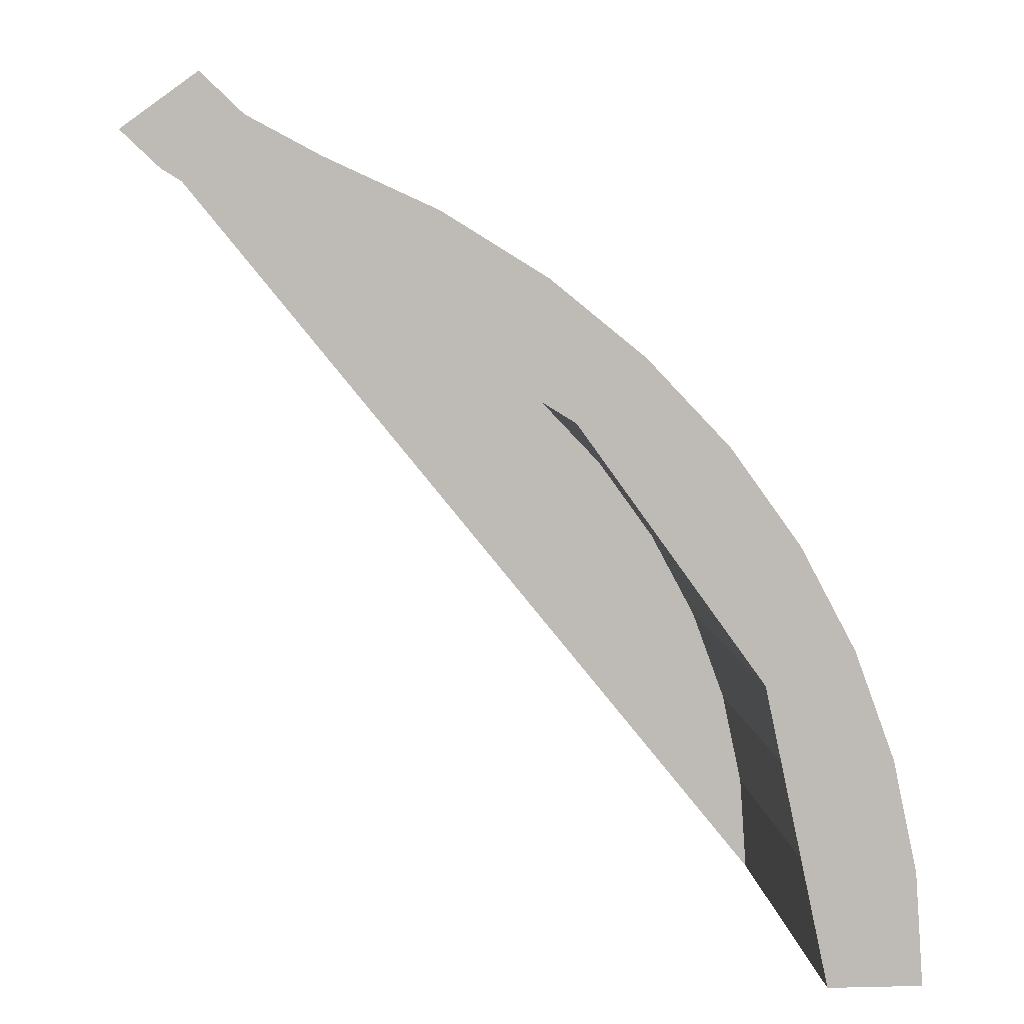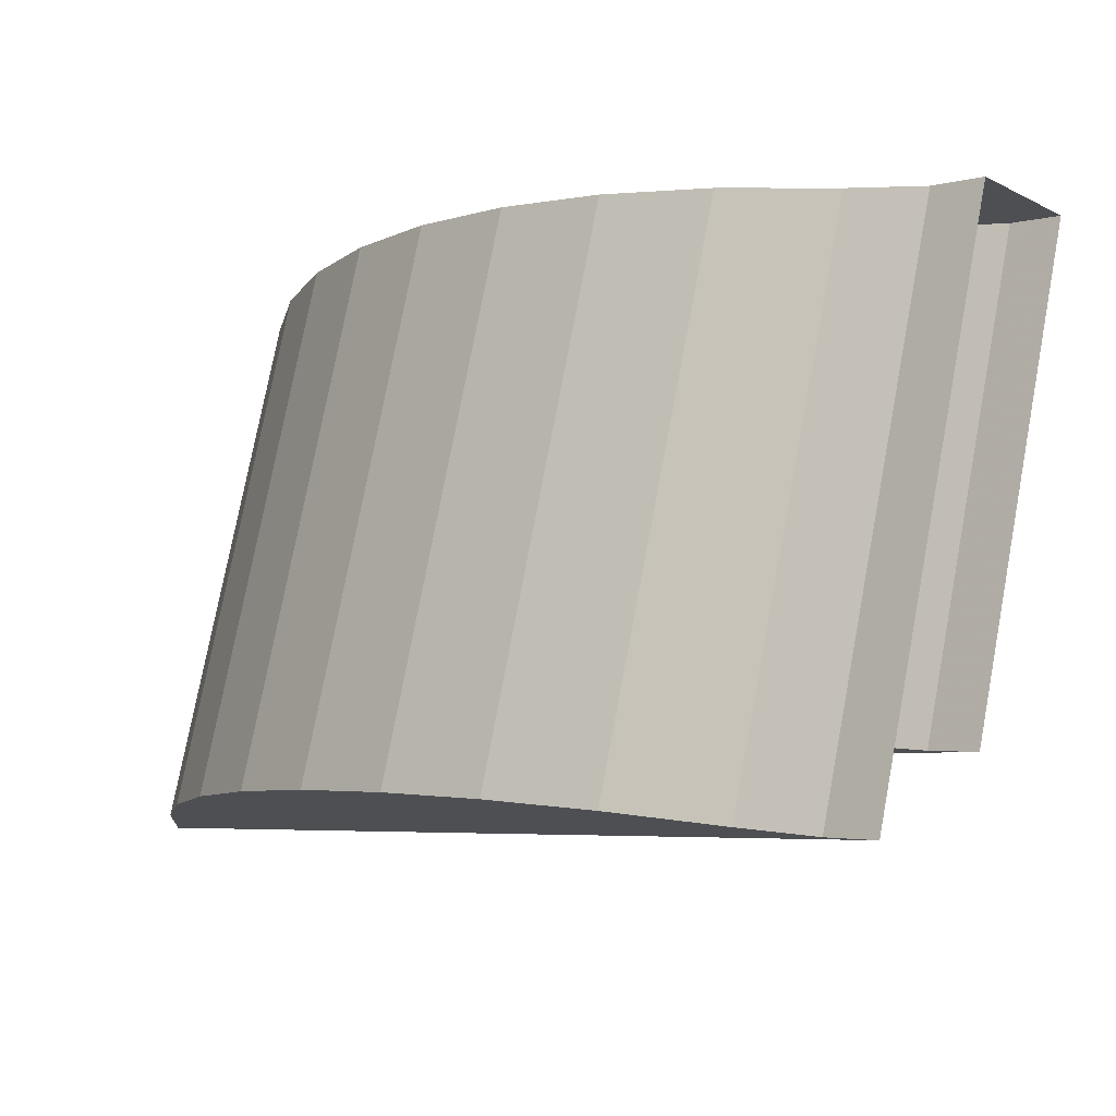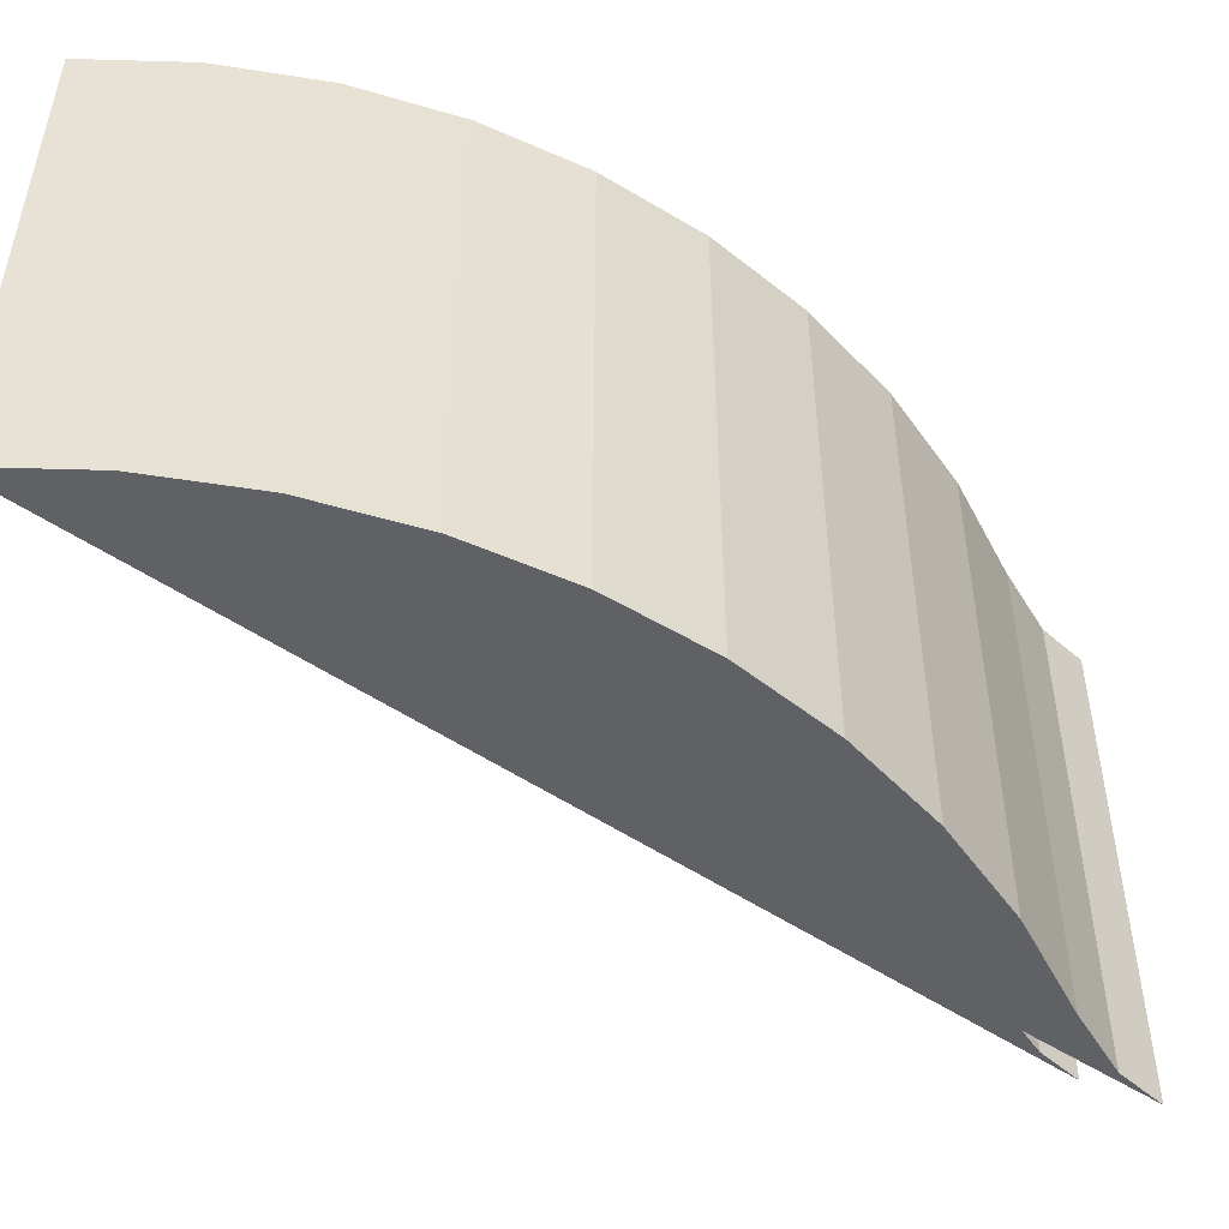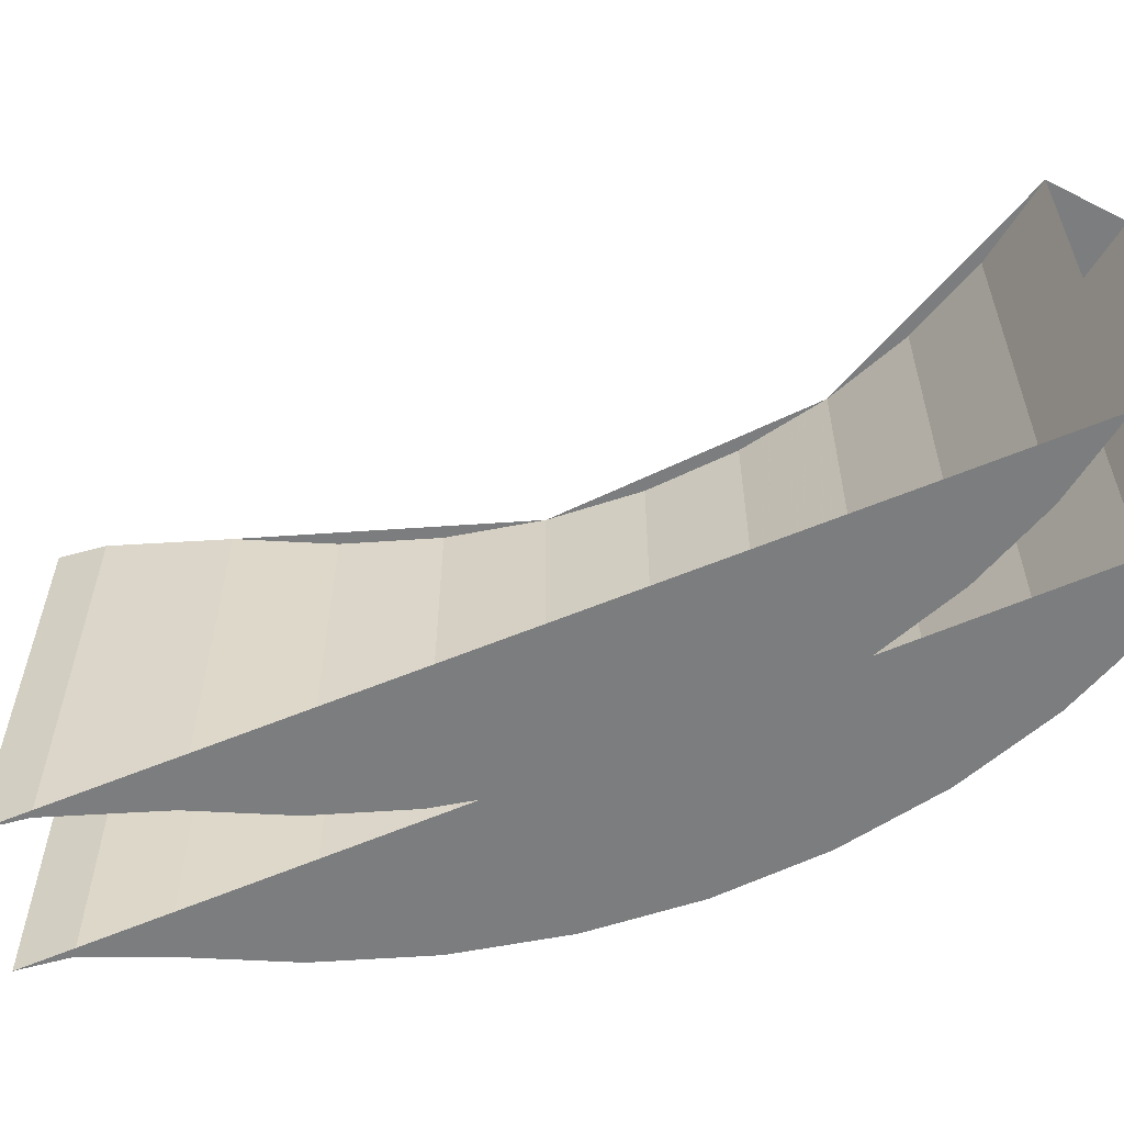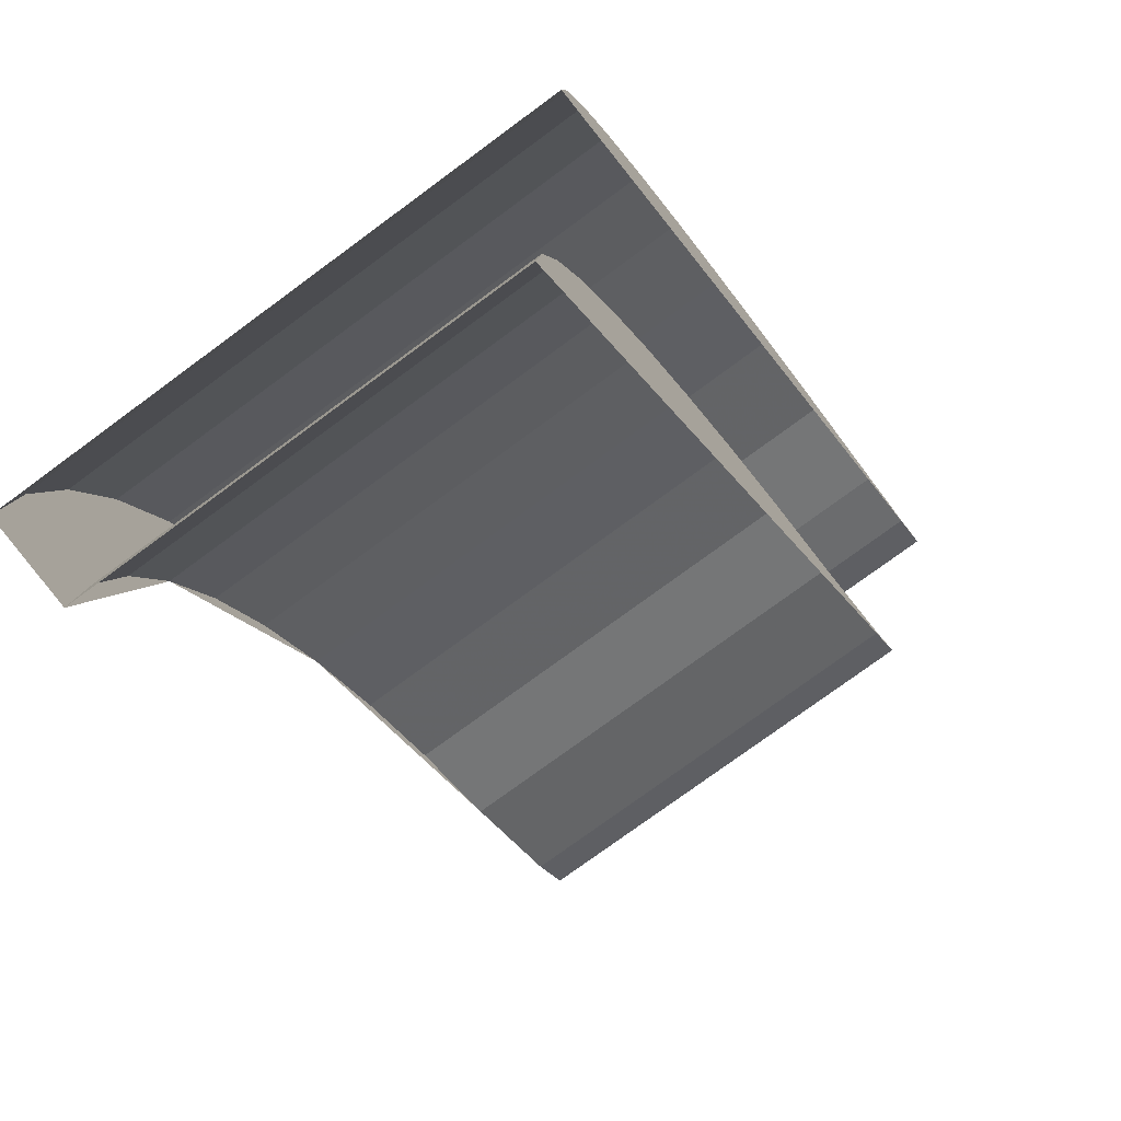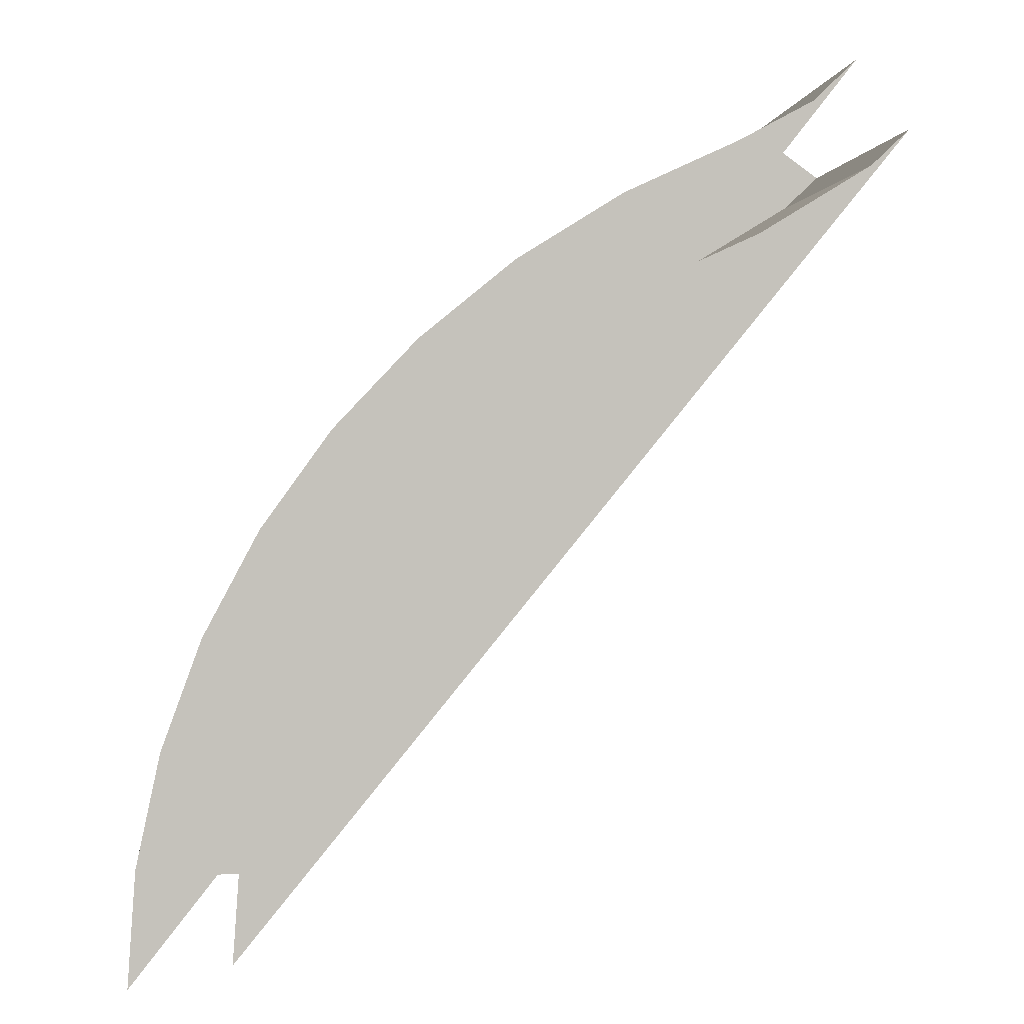
<metadata>
{"format":"obj","ext":"obj","renderer":"f3d","projection":"perspective","resolution":1024,"background":"white","views":[{"elev":6.0,"azim":175.9,"up":"+Z"},{"elev":76.3,"azim":10.7,"up":"+Z"},{"elev":-50.4,"azim":-87.7,"up":"+Y"},{"elev":-59.0,"azim":152.3,"up":"+Y"},{"elev":-76.6,"azim":-53.7,"up":"+Z"},{"elev":2.2,"azim":-3.8,"up":"+Z"}]}
</metadata>
<code>
v -4.05 1.2 0
v -4.033 1.2 0.2414
v -4.033 0 0.2414
v -4.05 0 0
v -4.033 1.2 0.2414
v -3.982 1.2 0.4788
v -3.982 0 0.4788
v -4.033 0 0.2414
v -3.982 1.2 0.4788
v -3.898 1.2 0.708
v -3.898 0 0.708
v -3.982 0 0.4788
v -3.898 1.2 0.708
v -3.782 1.2 0.925
v -3.782 0 0.925
v -3.898 0 0.708
v -3.782 1.2 0.925
v -3.637 1.2 1.126
v -3.637 0 1.126
v -3.782 0 0.925
v -3.637 1.2 1.126
v -3.464 1.2 1.308
v -3.464 0 1.308
v -3.637 0 1.126
v -3.464 1.2 1.308
v -3.268 1.2 1.468
v -3.268 0 1.468
v -3.464 0 1.308
v -3.268 1.2 1.468
v -3.05 1.2 1.602
v -3.05 0 1.602
v -3.268 0 1.468
v -3.05 1.2 1.602
v -2.815 1.2 1.709
v -2.815 0 1.709
v -3.05 0 1.602
v -2.665 1.2 1.789
v -2.815 1.2 1.709
v -2.815 0 1.709
v -2.665 0 1.789
v -2.578 1.2 1.873
v -2.665 1.2 1.789
v -2.665 0 1.789
v -2.578 0 1.873
v -3.85 1.2 0
v -3.835 1.2 0.2173
v -3.835 0.2 0.2173
v -3.85 0.2 0
v -3.835 1.2 0.2173
v -3.789 1.2 0.4309
v -3.789 0.2 0.4309
v -3.835 0.2 0.2173
v -3.789 1.2 0.4309
v -3.713 1.2 0.6372
v -3.713 0.2 0.6372
v -3.789 0.2 0.4309
v -3.713 1.2 0.6372
v -3.609 1.2 0.8325
v -3.609 0.2 0.8325
v -3.713 0.2 0.6372
v -3.609 1.2 0.8325
v -3.478 1.2 1.014
v -3.478 0.2 1.014
v -3.609 0.2 0.8325
v -3.478 1.2 1.014
v -3.323 1.2 1.177
v -3.323 0.2 1.177
v -3.478 0.2 1.014
v -3.323 1.2 1.177
v -3.146 1.2 1.321
v -3.146 0.2 1.321
v -3.323 0.2 1.177
v -3.146 1.2 1.321
v -2.95 1.2 1.442
v -2.95 0.2 1.442
v -3.146 0.2 1.321
v -2.95 1.2 1.442
v -2.739 1.2 1.538
v -2.739 0.2 1.538
v -2.95 0.2 1.442
v -4.05 1.2 0
v -3.898 1.2 0.708
v -3.713 1.2 0.6372
v -3.85 1.2 0
v -3.898 1.2 0.708
v -3.464 1.2 1.308
v -3.323 1.2 1.177
v -3.713 1.2 0.6372
v -3.464 1.2 1.308
v -2.815 1.2 1.709
v -2.739 1.2 1.538
v -3.323 1.2 1.177
v -3.898 1.2 0.708
v -4.05 1.2 0
v -4.033 1.2 0.2414
v -3.982 1.2 0.4788
v -3.464 1.2 1.308
v -3.898 1.2 0.708
v -3.782 1.2 0.925
v -3.637 1.2 1.126
v -2.815 1.2 1.709
v -3.464 1.2 1.308
v -3.268 1.2 1.468
v -3.05 1.2 1.602
v -3.85 0.2 0
v -3.835 0.2 0.2173
v -3.789 0.2 0.4309
v -3.85 0.2 0
v -3.789 0.2 0.4309
v -3.713 0.2 0.6372
v -3.85 0.2 0
v -3.713 0.2 0.6372
v -3.609 0.2 0.8325
v -3.85 0.2 0
v -3.609 0.2 0.8325
v -3.478 0.2 1.014
v -3.85 0.2 0
v -3.478 0.2 1.014
v -3.323 0.2 1.177
v -3.85 0.2 0
v -3.323 0.2 1.177
v -3.146 0.2 1.321
v -3.85 0.2 0
v -3.146 0.2 1.321
v -2.95 0.2 1.442
v -3.85 0.2 0
v -2.95 0.2 1.442
v -2.739 0.2 1.538
v -4.05 0 0
v -4.033 0 0.2414
v -3.982 0 0.4788
v -4.05 0 0
v -3.982 0 0.4788
v -3.898 0 0.708
v -4.05 0 0
v -3.898 0 0.708
v -3.782 0 0.925
v -4.05 0 0
v -3.782 0 0.925
v -3.637 0 1.126
v -4.05 0 0
v -3.637 0 1.126
v -3.464 0 1.308
v -4.05 0 0
v -3.464 0 1.308
v -3.268 0 1.468
v -4.05 0 0
v -3.268 0 1.468
v -3.05 0 1.602
v -4.05 0 0
v -3.05 0 1.602
v -2.815 0 1.709
v -2.501 0.2 1.683
v -2.739 0.2 1.538
v -2.739 1.2 1.538
v -2.501 1.2 1.683
v -2.421 0.2 1.759
v -2.501 0.2 1.683
v -2.501 1.2 1.683
v -2.421 1.2 1.759
v -2.815 0 1.709
v -4.05 0 0
v -2.665 0 1.789
v -2.665 0 1.789
v -4.05 0 0
v -2.578 0 1.873
v -2.739 0.2 1.538
v -2.501 0.2 1.683
v -3.85 0.2 0
v -2.501 0.2 1.683
v -2.421 0.2 1.759
v -3.85 0.2 0
v -2.501 1.2 1.683
v -2.665 1.2 1.789
v -2.578 1.2 1.873
v -2.421 1.2 1.759
v -2.739 1.2 1.538
v -2.815 1.2 1.709
v -2.665 1.2 1.789
v -2.501 1.2 1.683
g mesh6838518
f 1 3 2
f 3 1 4
f 5 7 6
f 7 5 8
f 9 11 10
f 11 9 12
f 13 15 14
f 15 13 16
f 17 19 18
f 19 17 20
f 21 23 22
f 23 21 24
f 25 27 26
f 27 25 28
f 29 31 30
f 31 29 32
f 33 35 34
f 35 33 36
f 37 38 39
f 39 40 37
f 41 42 43
f 43 44 41
g mesh6838523
f 45 46 47
f 47 48 45
f 49 50 51
f 51 52 49
f 53 54 55
f 55 56 53
f 57 58 59
f 59 60 57
f 61 62 63
f 63 64 61
f 65 66 67
f 67 68 65
f 69 70 71
f 71 72 69
f 73 74 75
f 75 76 73
f 77 78 79
f 79 80 77
g mesh6838525
f 81 82 83
f 83 84 81
f 85 86 87
f 87 88 85
f 89 90 91
f 91 92 89
g mesh6838527
f 93 94 95
f 95 96 93
f 97 98 99
f 99 100 97
f 101 102 103
f 103 104 101
g mesh6838529
f 105 106 107
f 108 109 110
f 111 112 113
f 114 115 116
f 117 118 119
f 120 121 122
f 123 124 125
f 126 127 128
g mesh6838531
f 129 131 130
f 132 134 133
f 135 137 136
f 138 140 139
f 141 143 142
f 144 146 145
f 147 149 148
f 150 152 151
f 153 154 155
f 155 156 153
g mesh6838533
f 157 158 159
f 159 160 157
f 161 162 163
f 164 165 166
f 167 168 169
f 170 171 172
f 173 174 175
f 175 176 173
f 177 178 179
f 179 180 177

</code>
